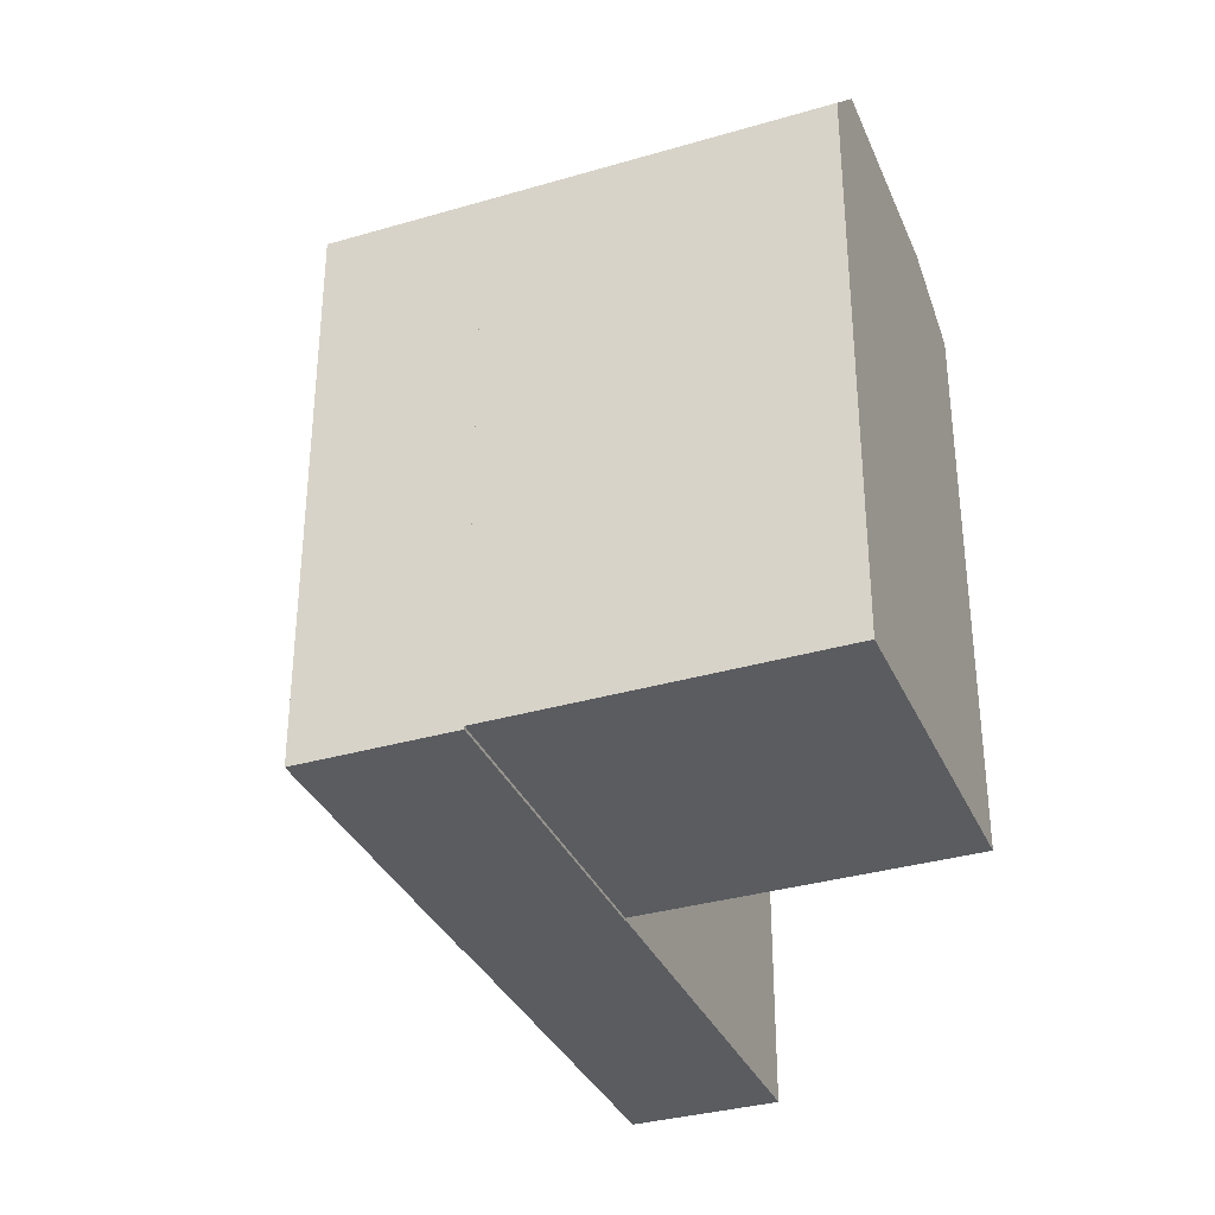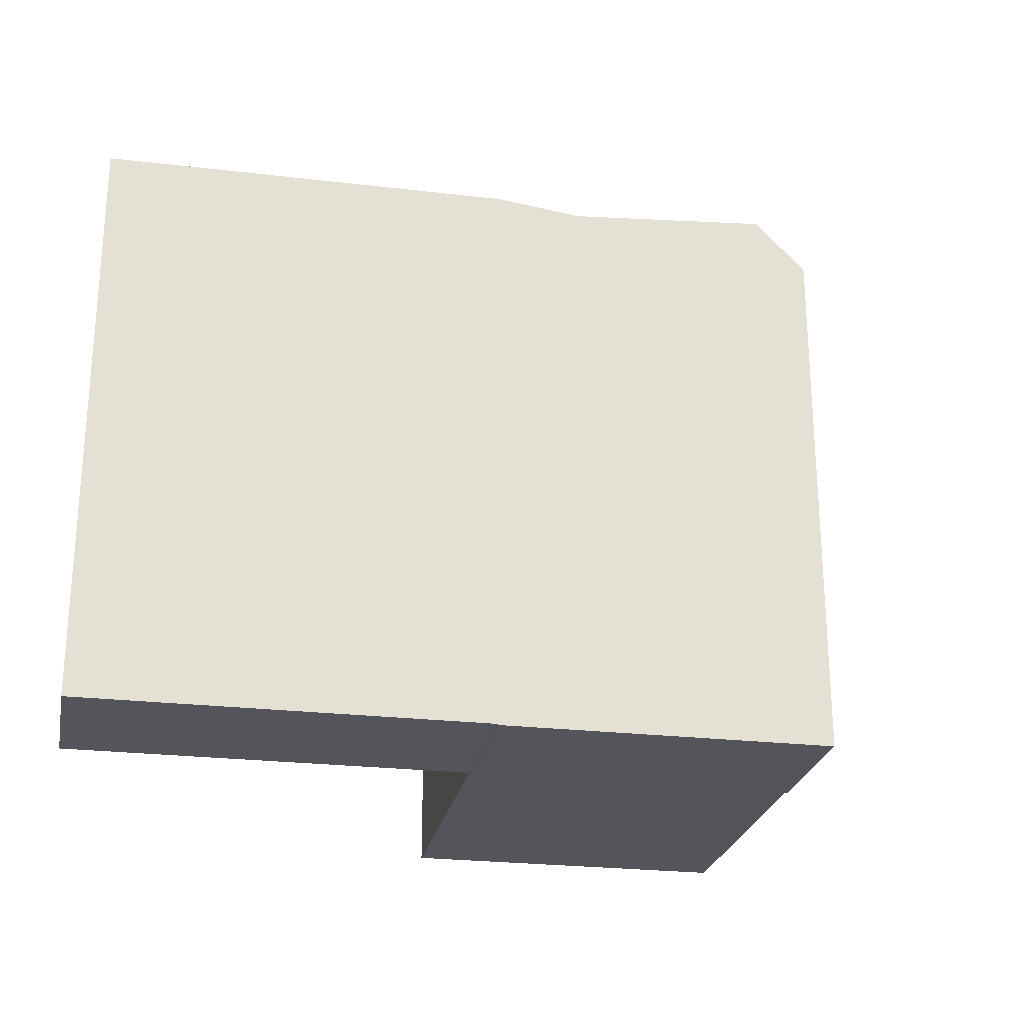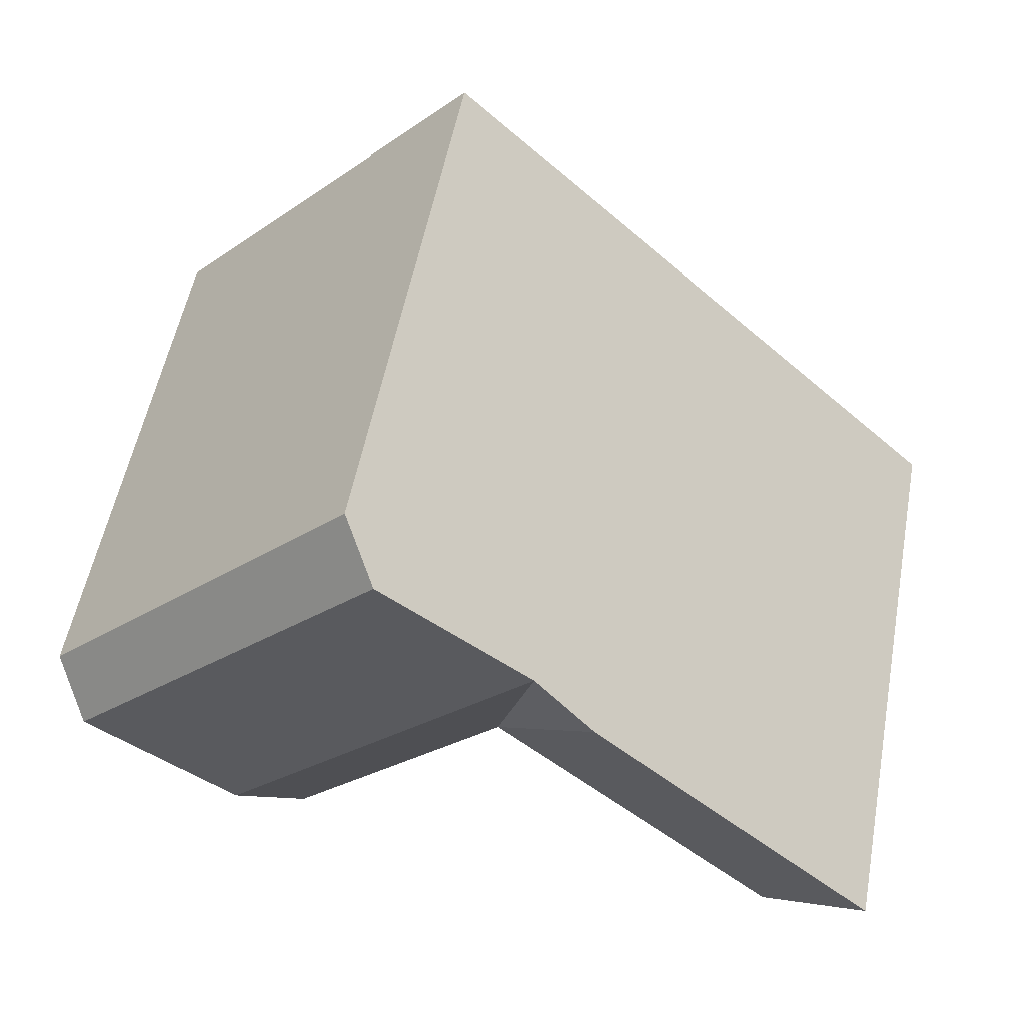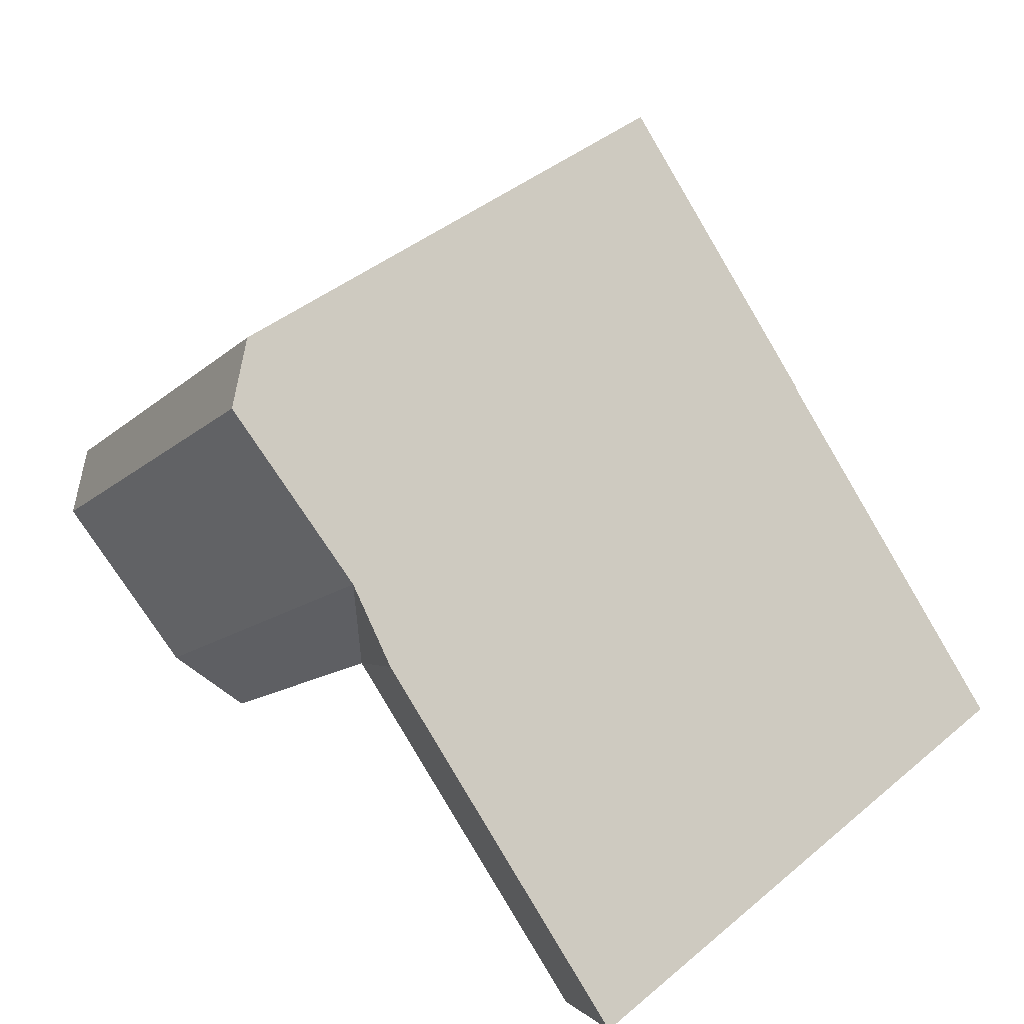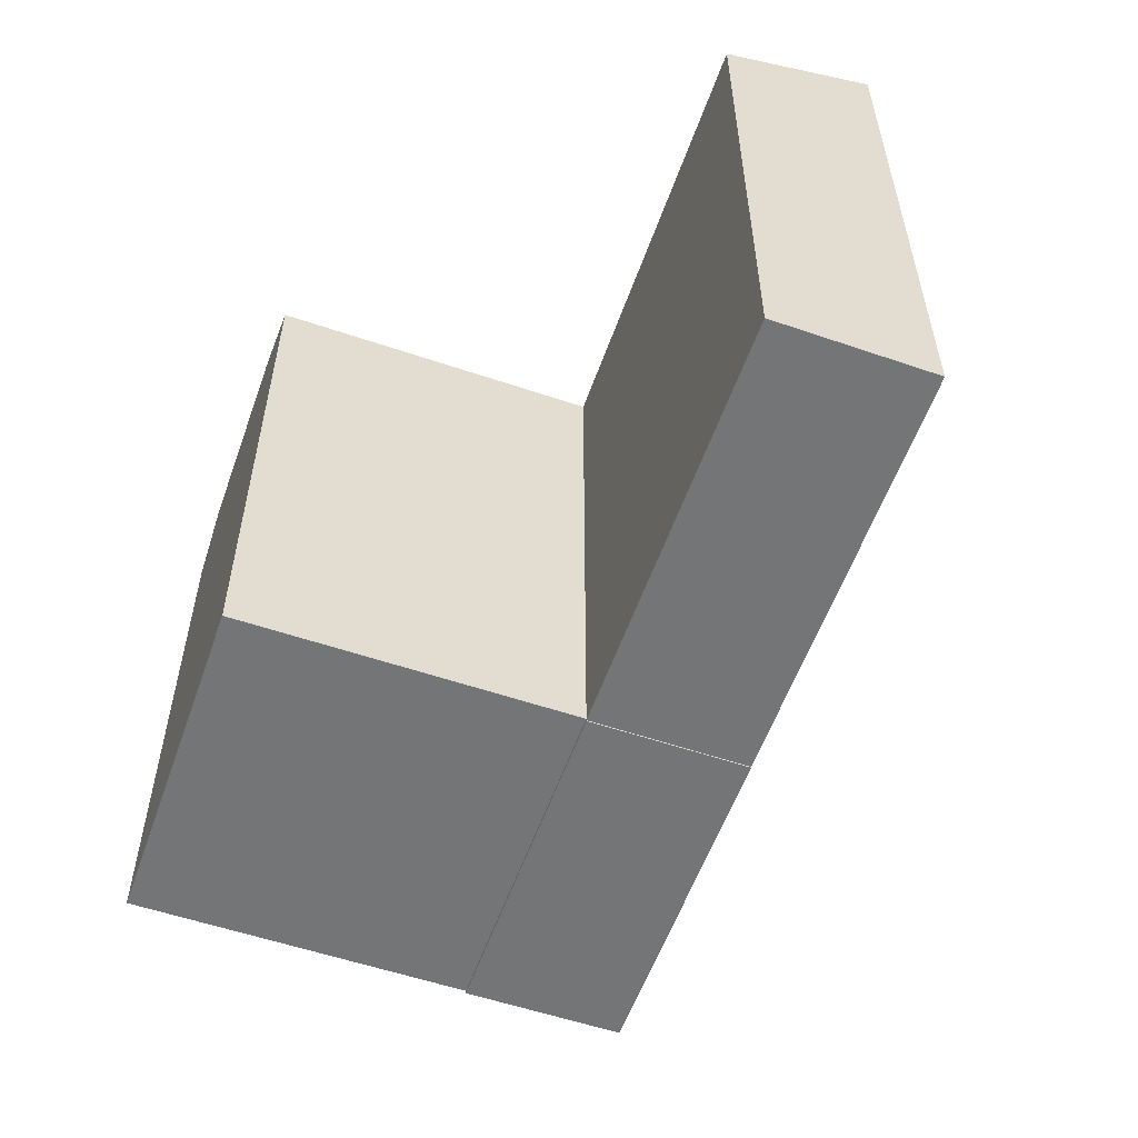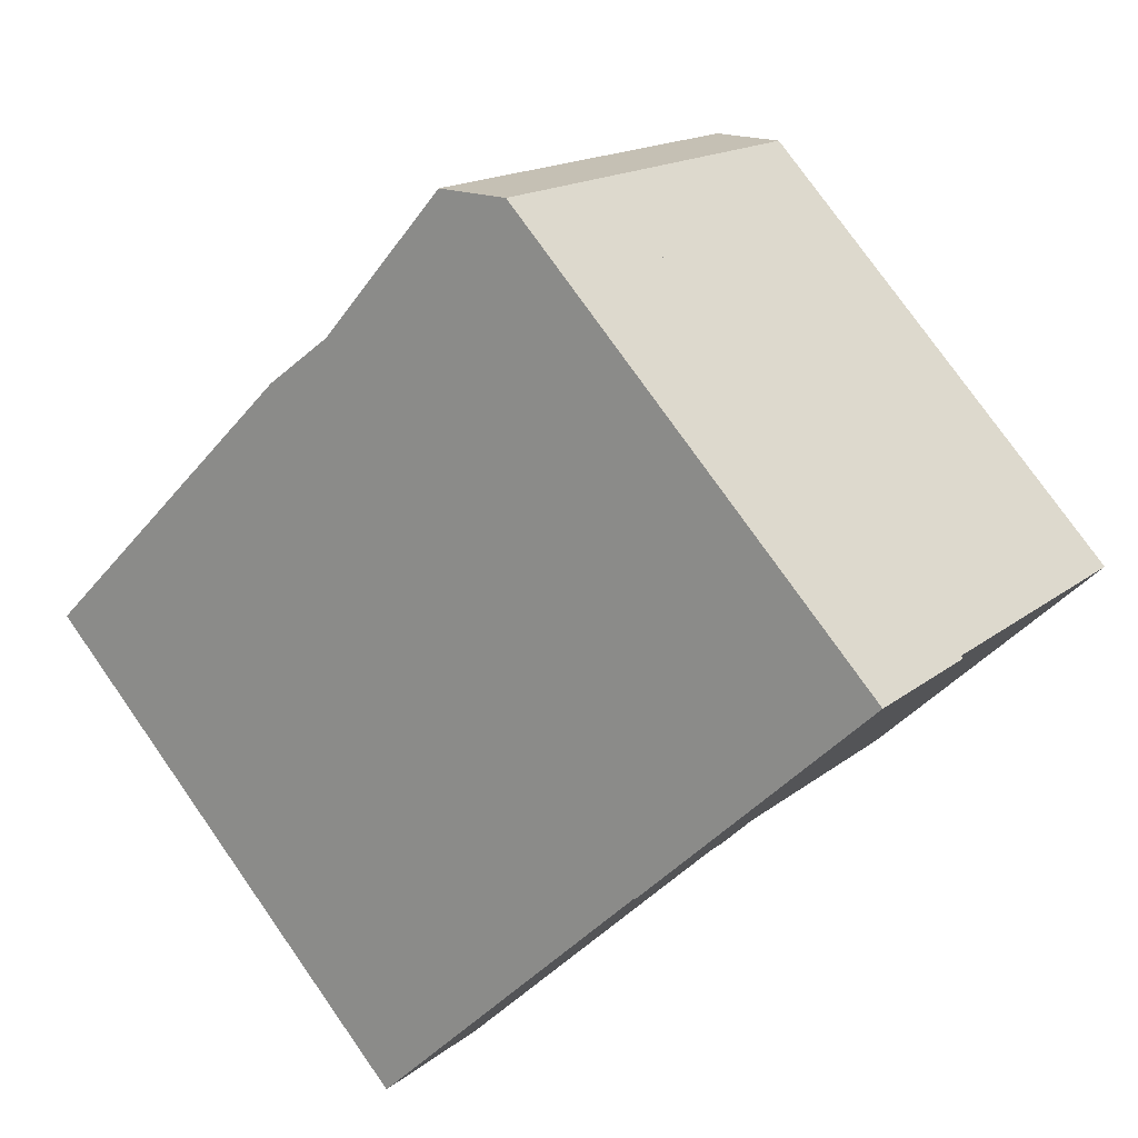
<metadata>
{"format":"obj","ext":"obj","renderer":"f3d","projection":"perspective","resolution":1024,"background":"white","views":[{"elev":-34.4,"azim":68.1,"up":"+Y"},{"elev":-24.9,"azim":-54.4,"up":"+Y"},{"elev":54.9,"azim":-169.3,"up":"+Z"},{"elev":42.7,"azim":-134.5,"up":"+Z"},{"elev":-56.5,"azim":-152.9,"up":"+Y"},{"elev":78.4,"azim":-35.2,"up":"+Z"}]}
</metadata>
<code>
v  7.659 -4.463e-16 7.289
v  12.89 -2.739e-16 4.474
v  9.014 -5.252e-16 8.577
v  11.54 -1.95e-16 3.185
v  2.281 -1.329e-16 2.171
v  6.163 1.183e-16 -1.933
v  0 0 0
v  3.881 2.513e-16 -4.104
v  -11.02 0.04 -10.49
v  3.881 0.04 -4.104
v  8.51e-07 0.04 -1.26e-06
v  -7.159 0.04 -14.61
v  11.54 0.11 3.185
v  21.14 0.11 -4.242
v  12.89 0.11 4.474
v  6.163 0.11 -1.933
v  3.881 0.11 -4.104
v  19.78 0.11 -5.529
v  14.4 0.11 -10.64
v  12.11 0.11 -12.81
v  12.11 20.14 -12.81
v  6.163 21.57 -1.933
v  14.4 21.57 -10.64
v  3.882 20.14 -4.104
v  2.282 21.57 2.17
v  11.54 22.08 3.184
v  19.78 22.08 -5.529
v  7.66 22.08 7.288
v  12.9 20.14 4.473
v  21.14 20.14 -4.242
v  9.014 20.14 8.577
v  0.0004682 21.99 -0.0006969
v  -11.02 21.99 -10.49
v  -7.159 20.14 -14.61
g defaultobject
f 1 2 3
f 2 1 4
f 4 1 5
f 4 5 6
f 6 5 7
f 6 7 8
f 9 10 11
f 10 9 12
f 13 14 15
f 14 13 16
f 14 16 17
f 14 17 18
f 18 17 19
f 19 17 20
f 21 22 23
f 22 21 24
f 22 24 25
f 23 26 27
f 26 23 22
f 26 22 28
f 28 22 25
f 27 29 30
f 29 27 26
f 29 26 31
f 31 26 28
f 25 24 32
f 24 33 32
f 33 24 34
f 31 1 3
f 1 31 5
f 5 31 7
f 7 31 11
f 11 31 9
f 9 31 33
f 33 31 25
f 25 31 28
f 33 25 32
f 29 22 26
f 22 29 24
f 24 12 34
f 12 24 29
f 12 29 15
f 12 15 10
f 10 15 2
f 10 2 8
f 8 2 6
f 6 2 4
f 22 29 26
f 29 22 24
f 29 24 17
f 29 17 15
f 15 17 16
f 15 16 13
f 30 23 27
f 23 30 21
f 21 30 20
f 20 30 14
f 20 14 19
f 19 14 18
f 30 15 14
f 15 30 3
f 3 30 31
f 31 30 29
f 3 2 15
f 20 24 21
f 24 20 32
f 32 20 17
f 32 17 11
f 11 17 10
f 11 10 8
f 11 8 7
f 33 12 9
f 12 33 34
f 10 32 11
f 32 10 17
f 32 17 24

</code>
